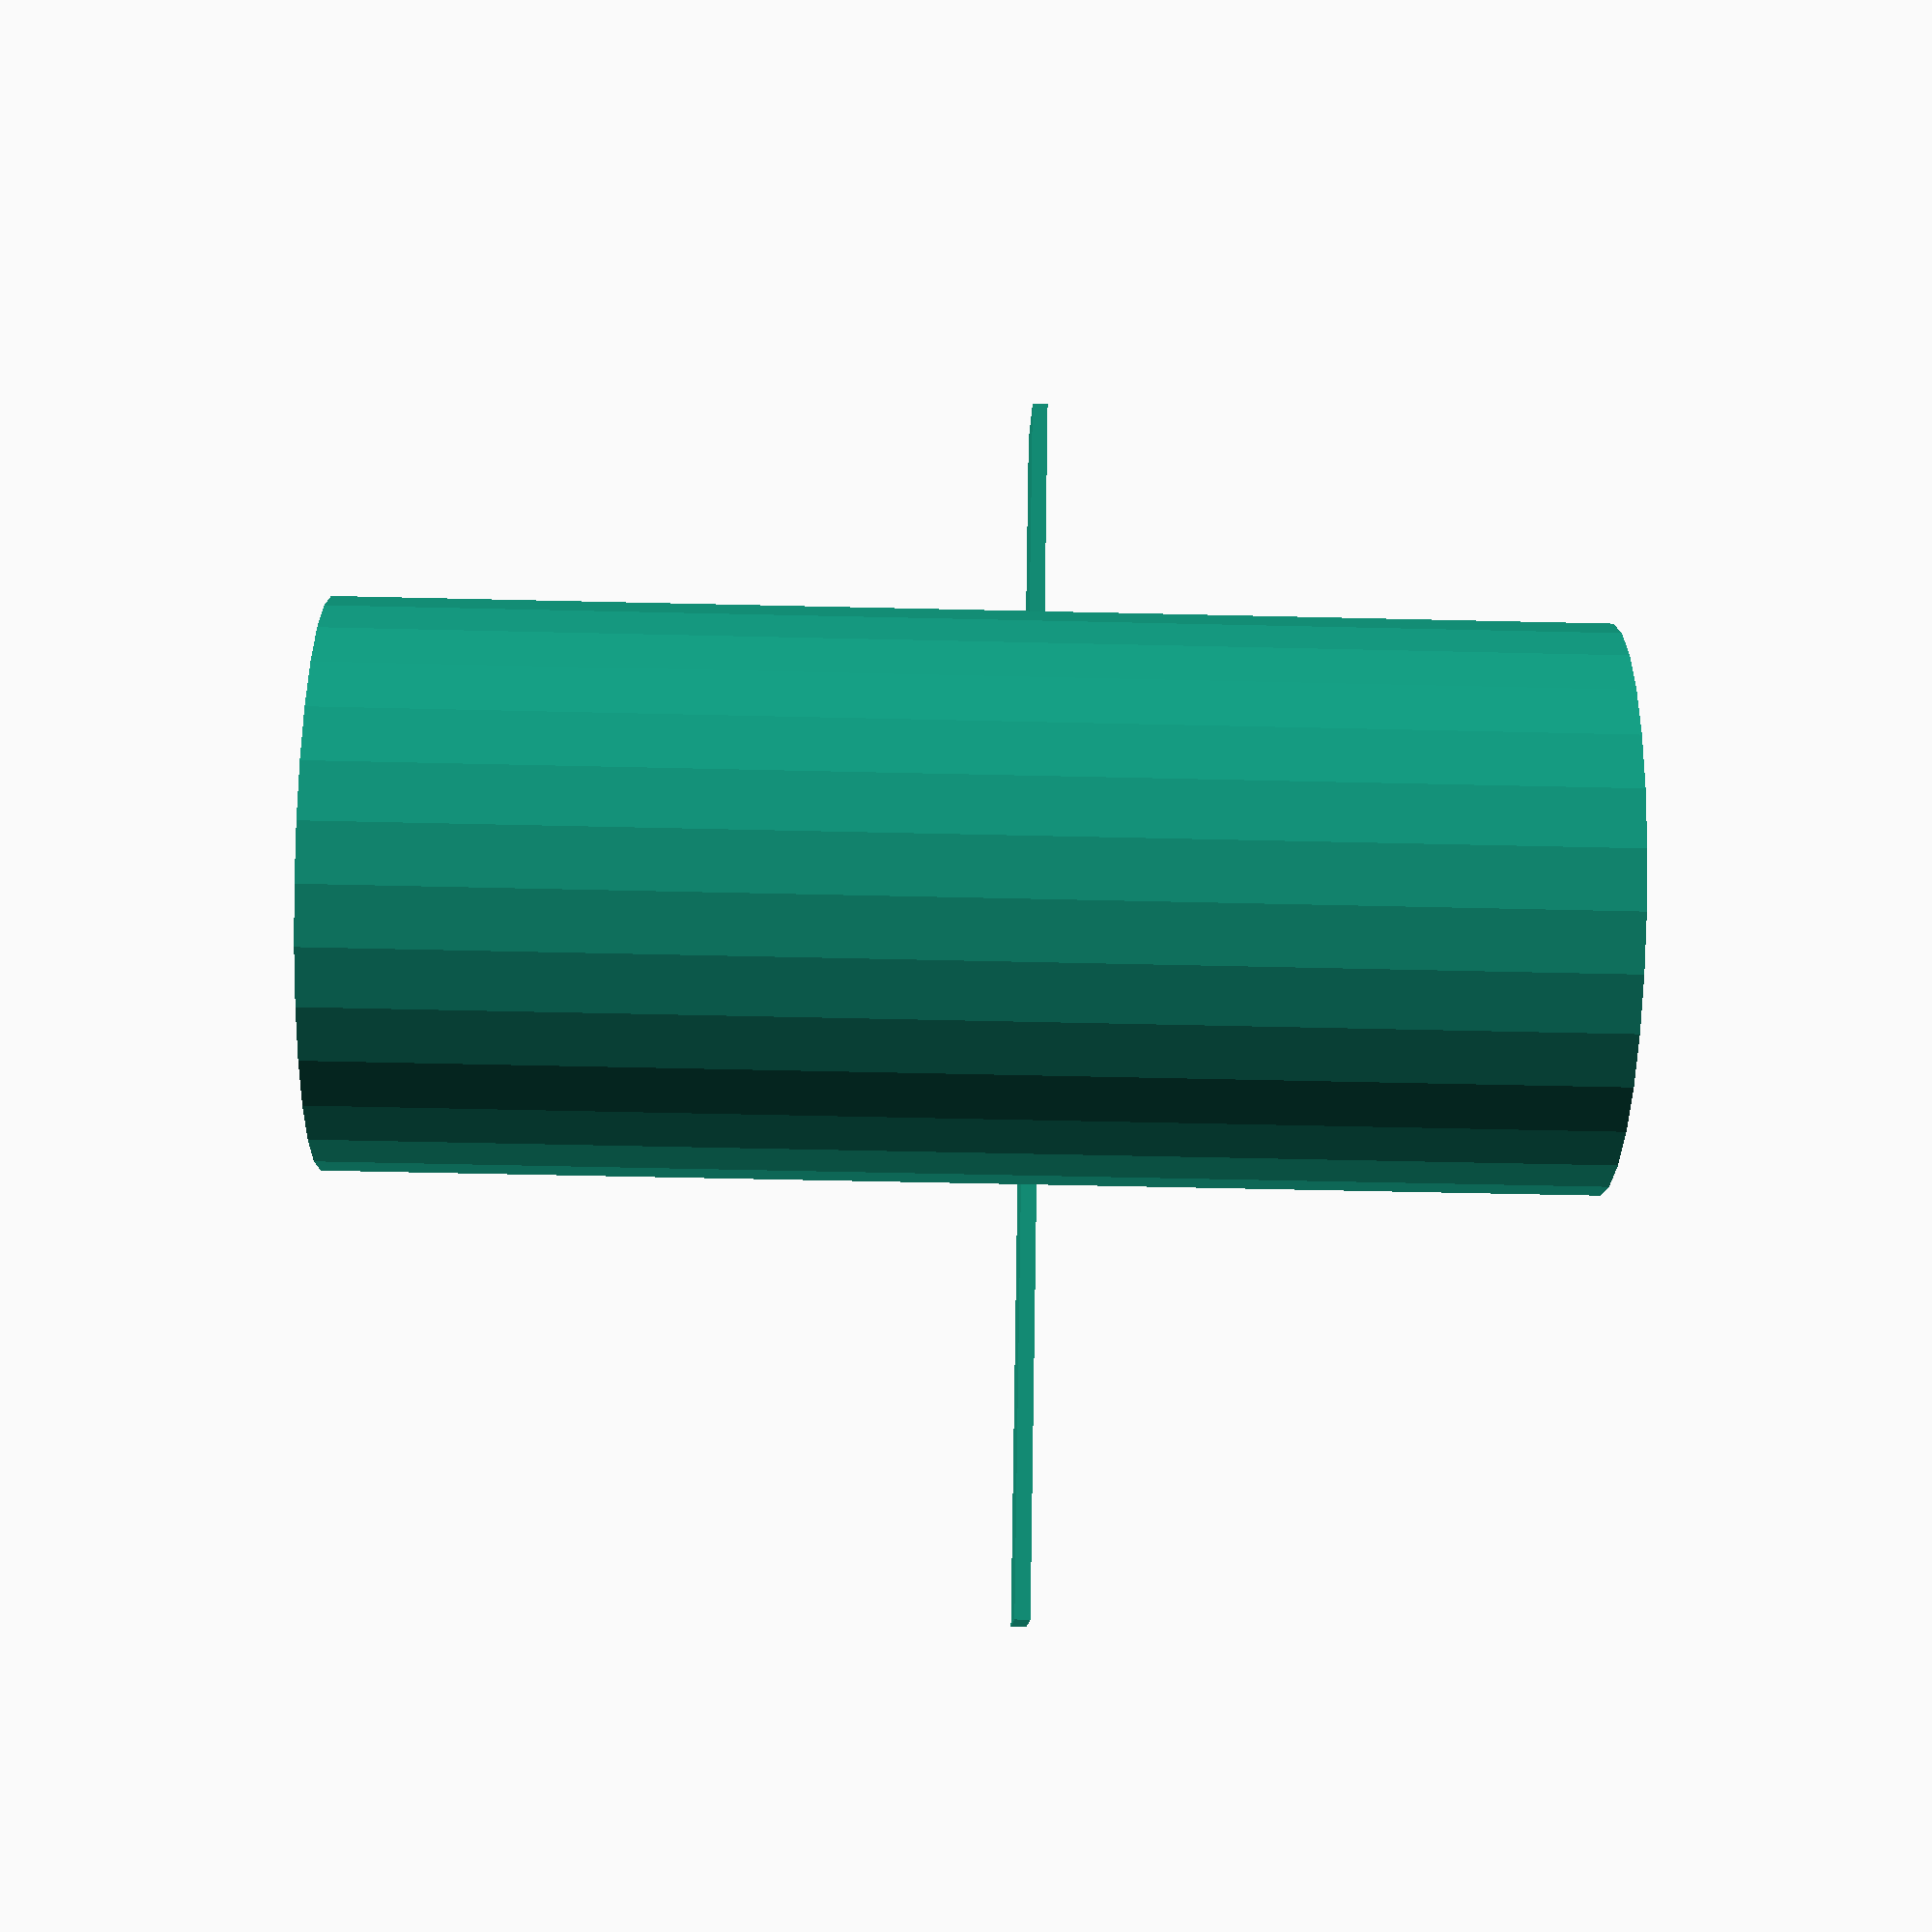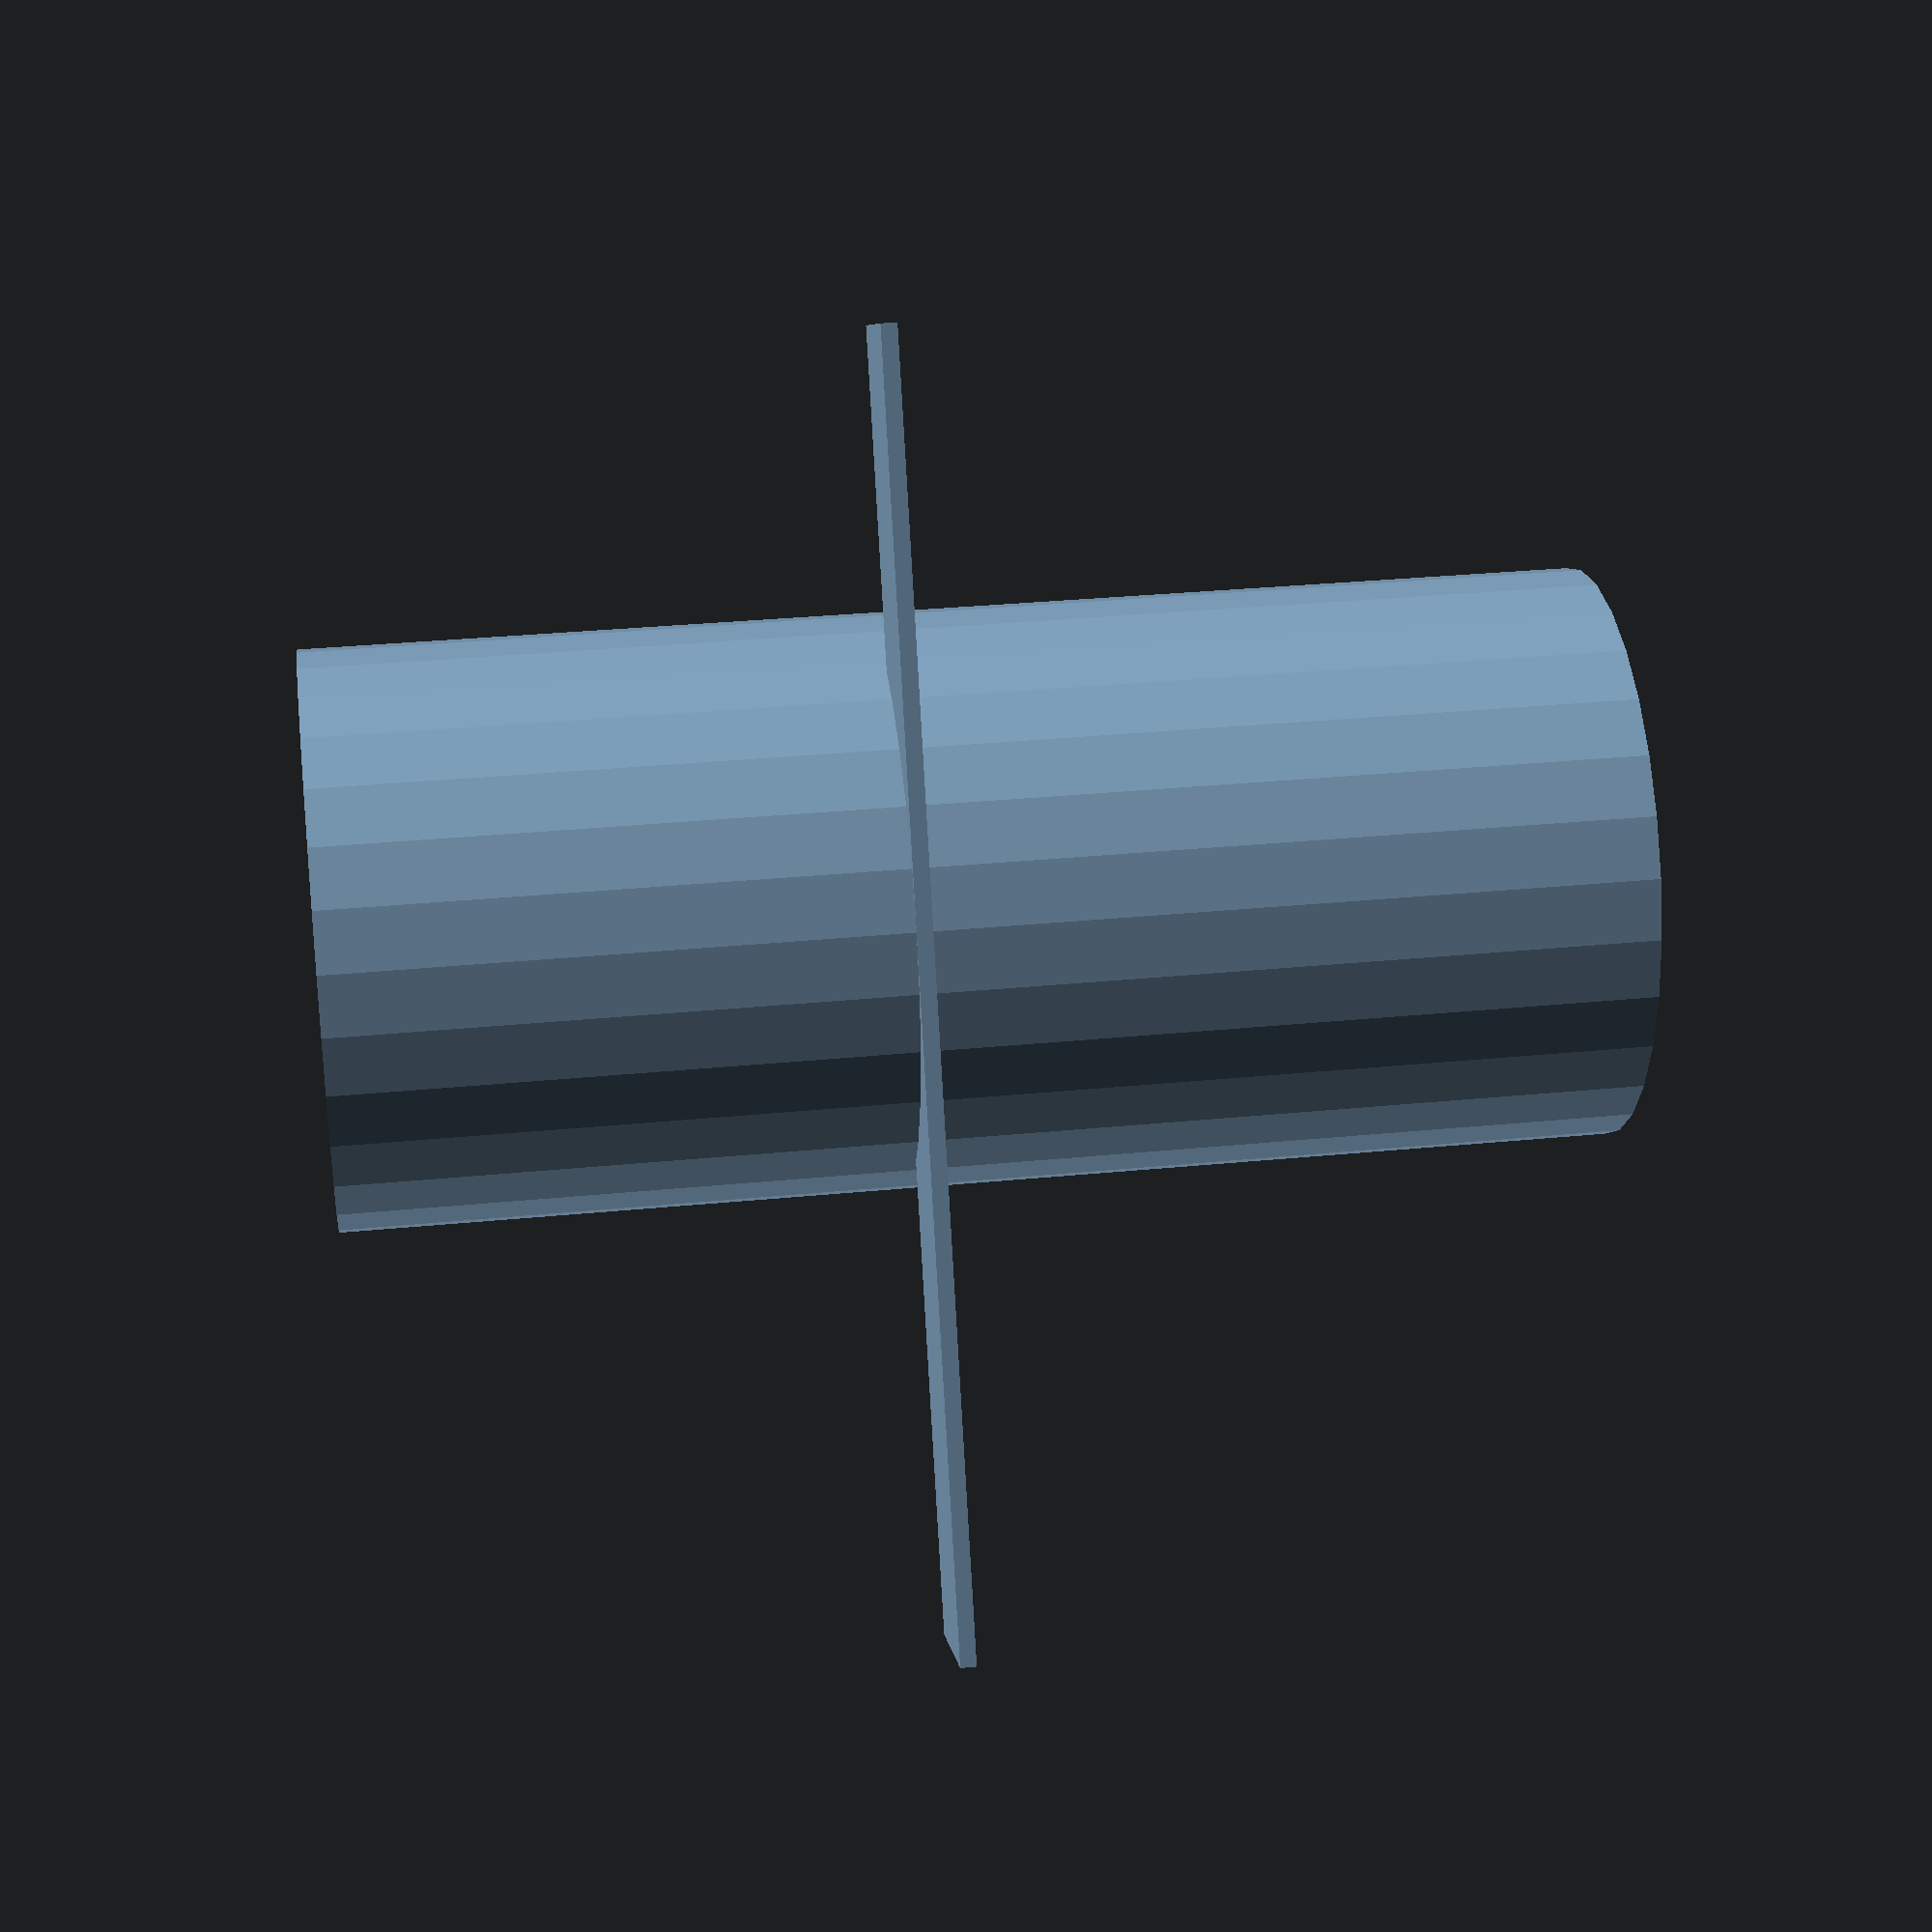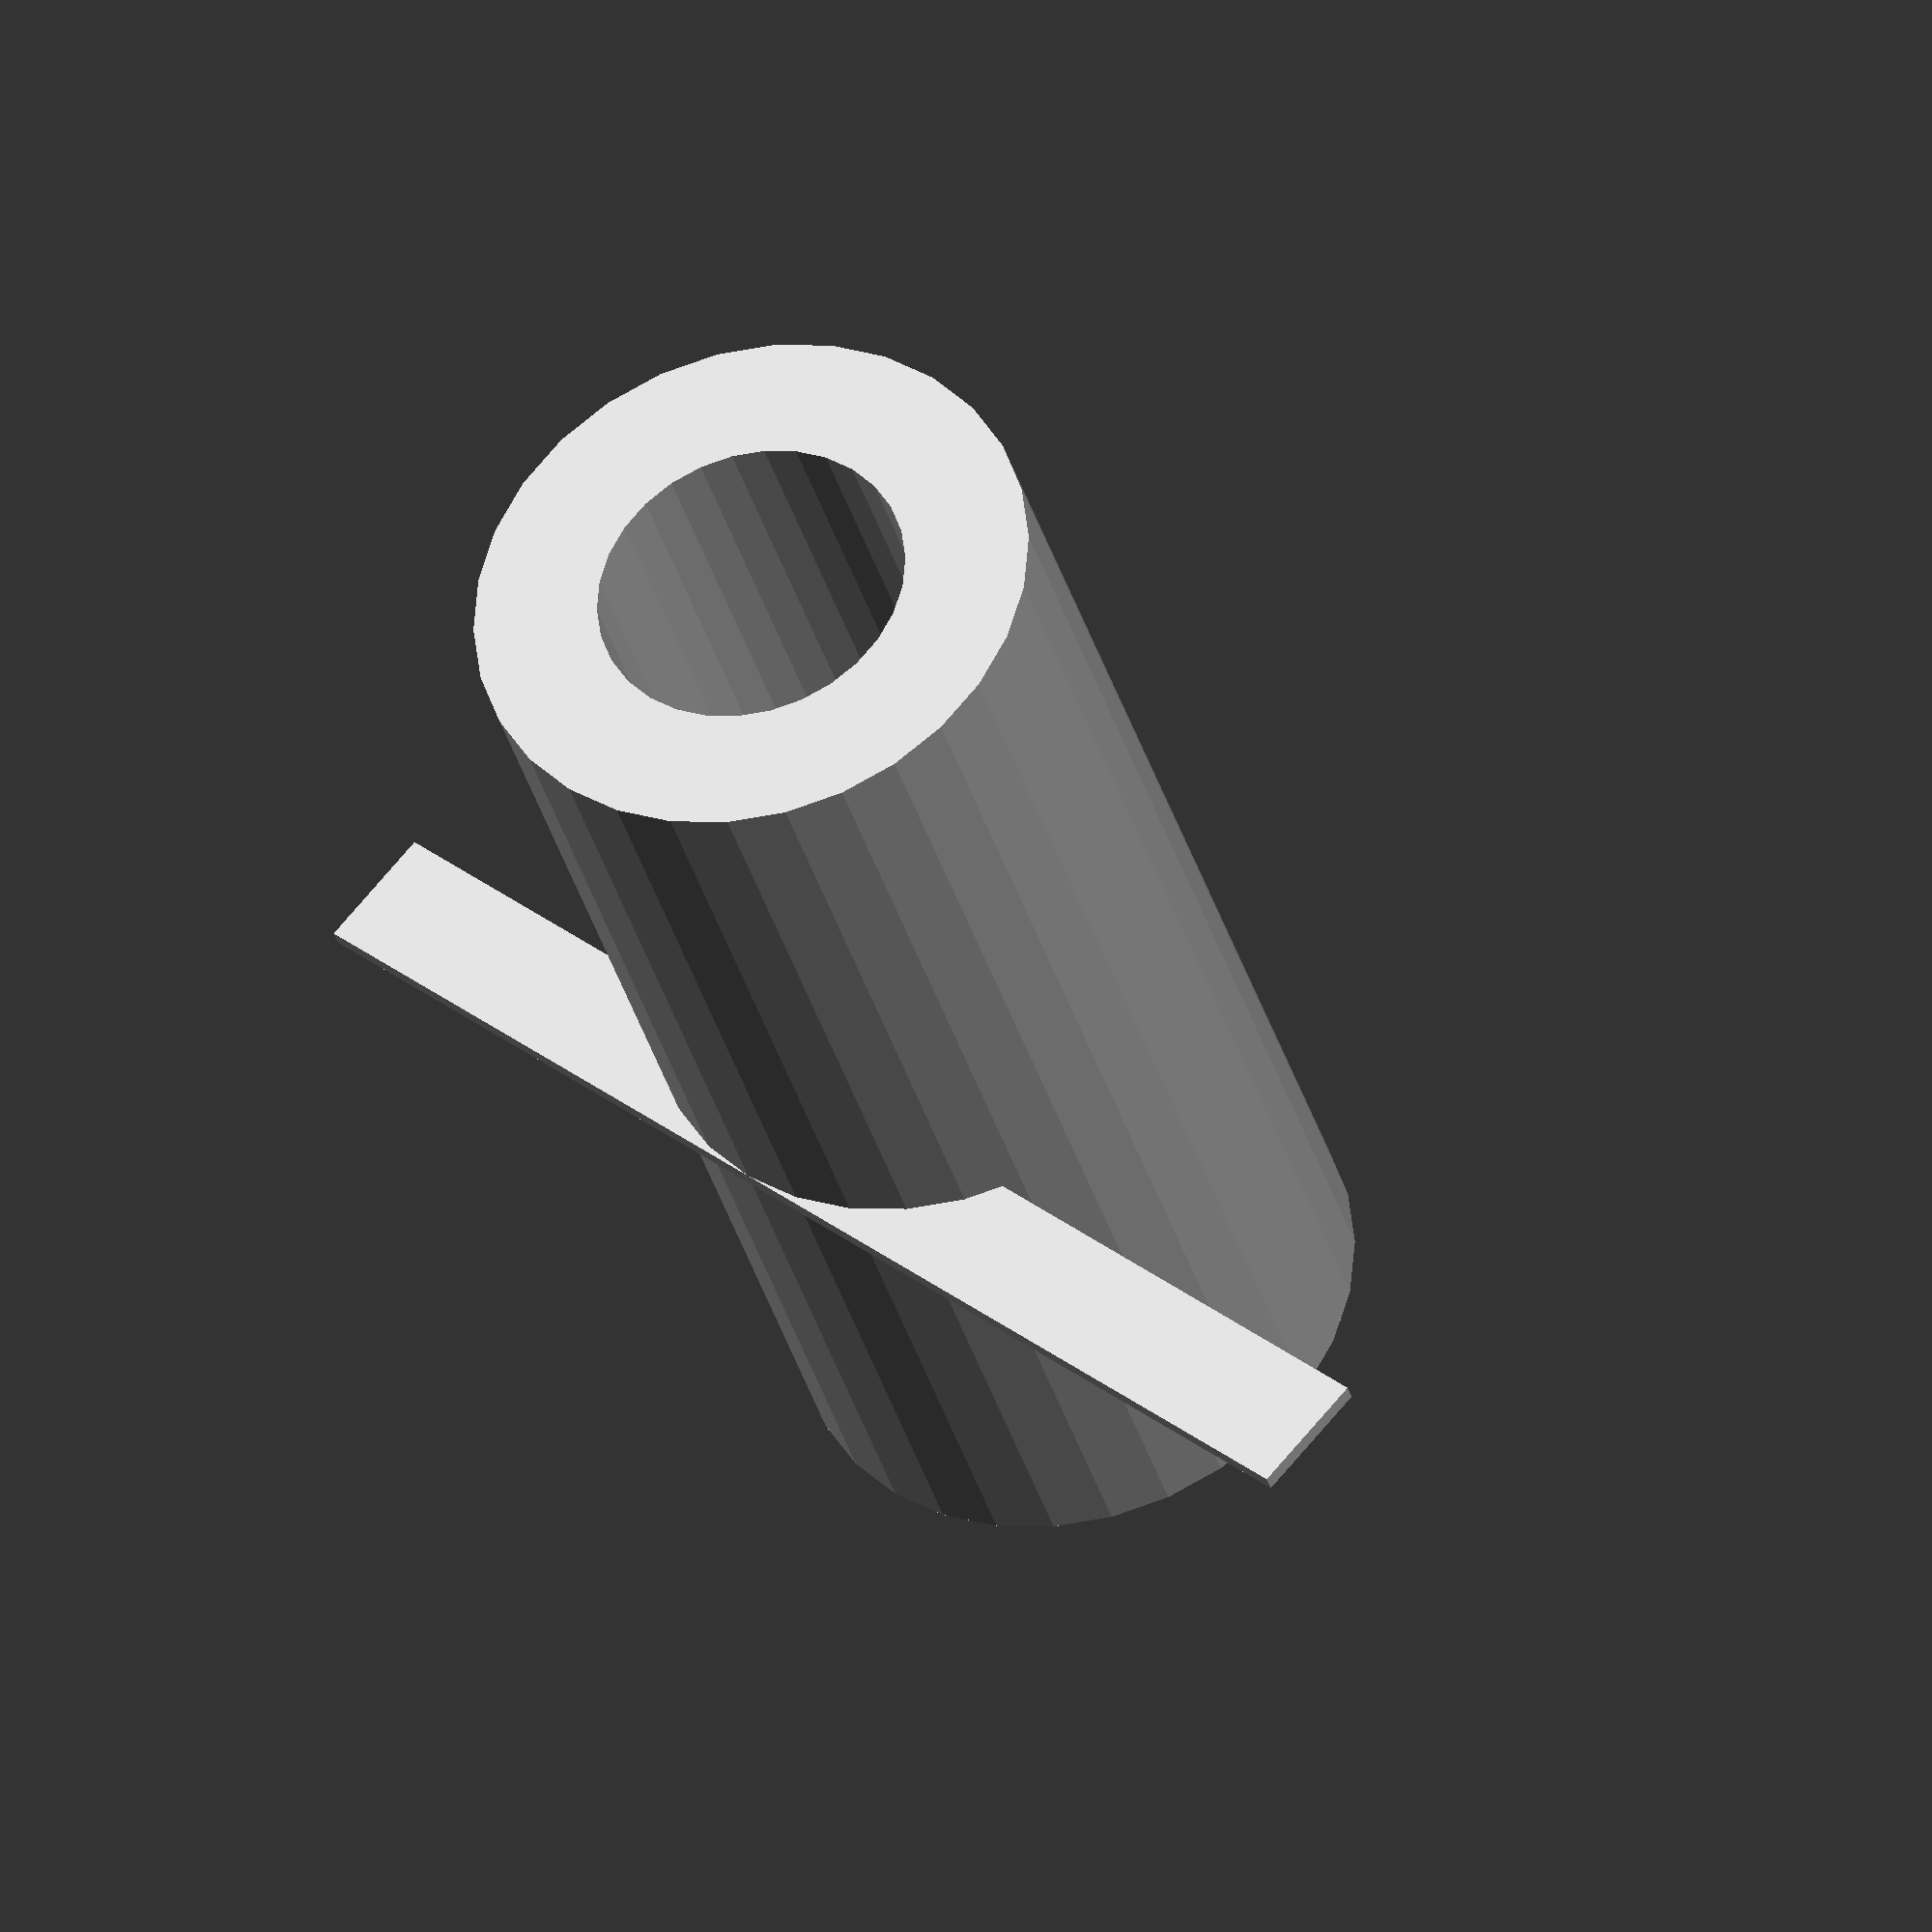
<openscad>
// DRE 2025 \file rim.scad wheel rim module
// Exploded modules from 

/*

Parts of a Rim:
Spokes or Side (mutually exclusive)
Rim
Barrel
Valve Stem
Outer Lip
Inner Lip

*/

// The degrees angle of the rim to construct
angle = 360;
// wheel width across axle
wheel_width = 88.9;// mm 3.5 inch width

wheel_radius = wheel_diameter / 2;
// convexity of rim
convexity = 6;

// -1 - the same as spoke height * 2
rim_internal_height_mm = wheel_width * 0.8;

// -1 - the same as wheel width
rim_external_height_mm =  -1;
rim_external_height = (rim_external_height_mm == -1) ? wheel_width : rim_external_height_mm;
rim_external_align = (rim_external_align_percent < 0)
                     ? rim_external_align_mm
                     : (wheel_width - rim_external_height) * rim_external_align_percent / 100;
rim_external_inner_radius = hub_radius + spoke_length + rim_internal_thicknes;    
rim_external_thicknes = 2;
rim_internal_height = (rim_internal_height_mm == -1) ? spoke_height * 2 : rim_internal_height_mm;

spoke_length = 0;
/* [Hub] */
// hub is the interface from the suspension to the wheel 
// 15.875 mm
hub_diameter = 20;
hub_radius = hub_diameter / 2;

/* [Rim] */
rim_internal_thicknes = 8;


rim_internal_align = (rim_internal_align_percent < 0)
                     ? rim_internal_align_mm
                     : (wheel_width - rim_internal_height) * rim_internal_align_percent / 100;

rim_internal_inner_radius = hub_radius + spoke_length;
rim_external_inner_radius = hub_radius + spoke_length + rim_internal_thicknes;
rim_external_radius = rim_external_inner_radius + rim_external_thicknes;

/* [Barrel]  */

// ----- Rim Modules -----
//module rim()
//{
//    color("purple") rim_internal();
//    rim_external();
//}

//module rim_external()
//{
//    rotate_extrude(angle = rotate_angle, convexity = 6)
//    {
//        rim_external_profile();
//    }
//}

//module rim_external_profile()
//{
//    difference()
//    {
        //Rim profile
//        rim_external_profile_itself();
        //if (add_tire_slots) tire_slots_profile();
//    }
//}

//module rim_external_profile_itself()
//{
//    let (align = -(wheel_width - rim_external_height) / 2 + rim_external_align)
//    {
//        translate([0, align, 0])
//        {
//            bare_rim_external_profile();
//        }
//    }
//}

//module bare_rim_external_profile()
//{
//    translate([rim_external_inner_radius, - rim_external_height / 2, 0])
//    square([rim_external_thicknes, rim_external_height]);
//}
// the rim hub alignment 0 through 100% with the front face
align = 100;
thicknes = 8;
// height of the hub
height = 80;
rotate_angle = 360; // degrees 

module rim_internal(thicknes = rim_internal_thicknes, height = rim_internal_height, angle = rotate_angle)
{
    rotate_extrude(angle = angle, convexity = 6)
    {
        rim_internal_profile(thicknes = thicknes, height = height);
    }
}

module rim_internal_profile(thicknes, height)
{
    let (align = -(wheel_width - rim_internal_height) / 2 + rim_internal_align)
    {
        translate([0, align, 0])
        {
            bare_rim_internal_profile(thicknes = thicknes, height = height);
        }
    }
}

module bare_rim_internal_profile(thicknes, height)
{
    translate([rim_internal_inner_radius, - rim_internal_height / 2, 0])
    square([thicknes, height]);
}
// rotate_extrudes including barrel
rim_internal( 8, 80, 360);
// applies a linear translation relative to [rim_internal_inner_radius, - rim_internal_height /2, 0]
rim_internal_profile(thicknes, height);
// internal "profile" with no explanation
//bare_rim_internal_profile(thicknes, height);

//rim();

</openscad>
<views>
elev=51.1 azim=220.1 roll=88.5 proj=p view=wireframe
elev=148.3 azim=24.8 roll=277.9 proj=p view=wireframe
elev=214.8 azim=310.9 roll=165.2 proj=o view=wireframe
</views>
